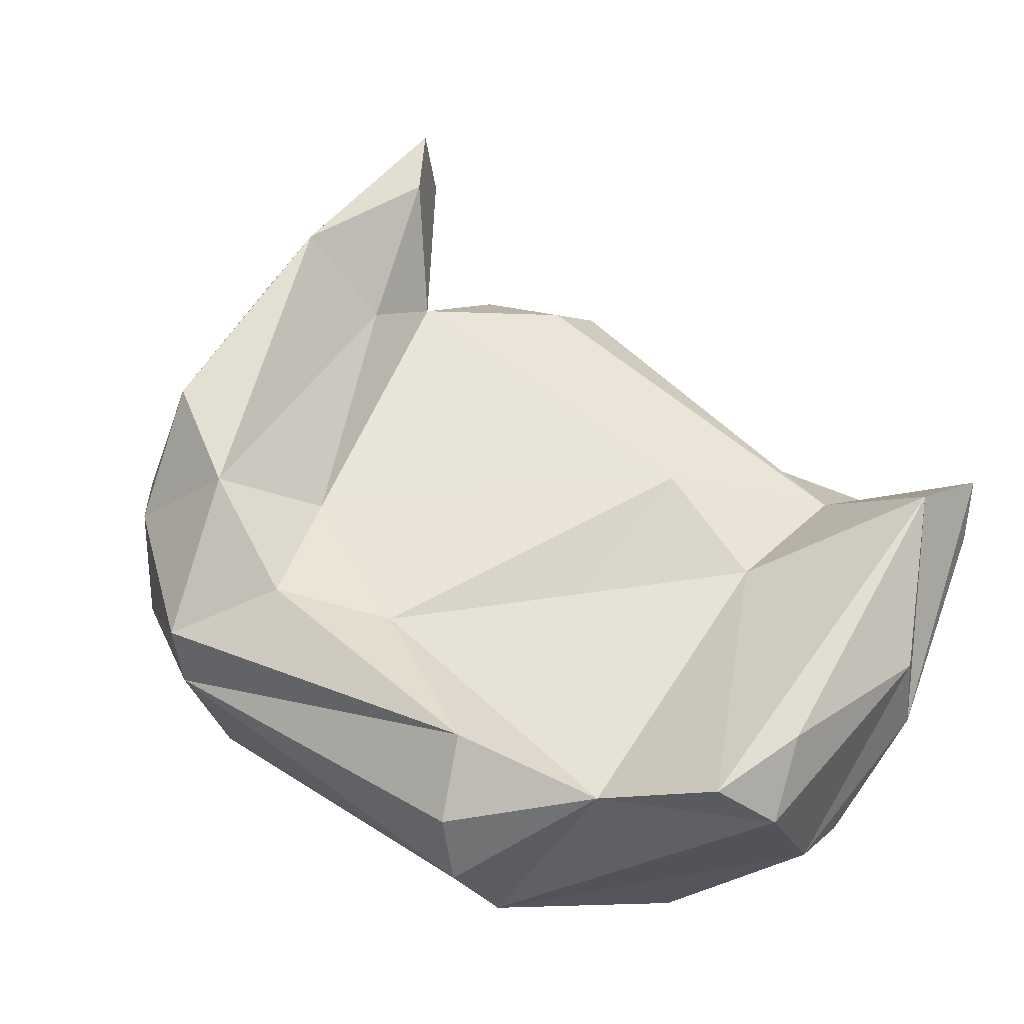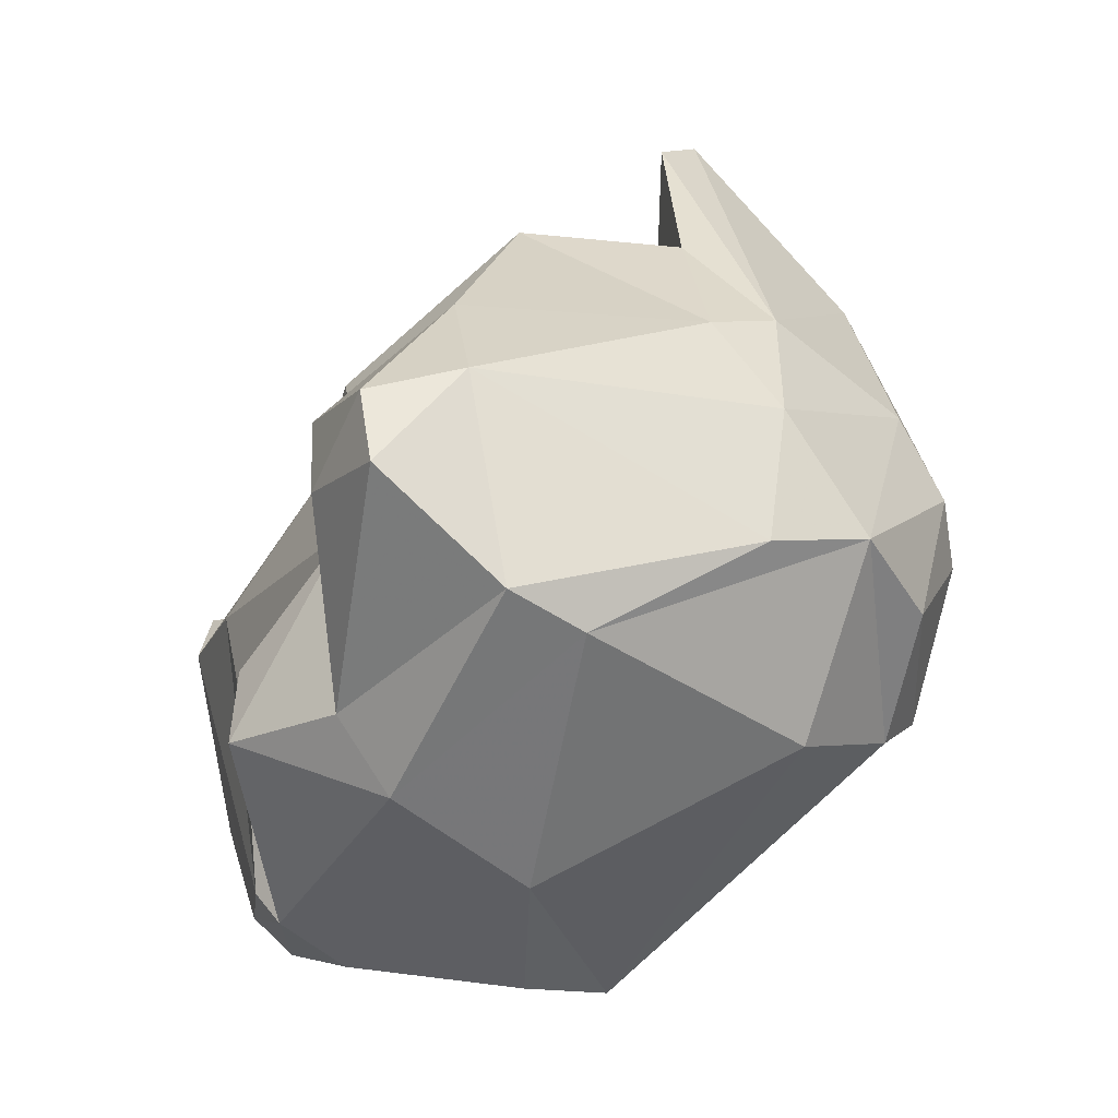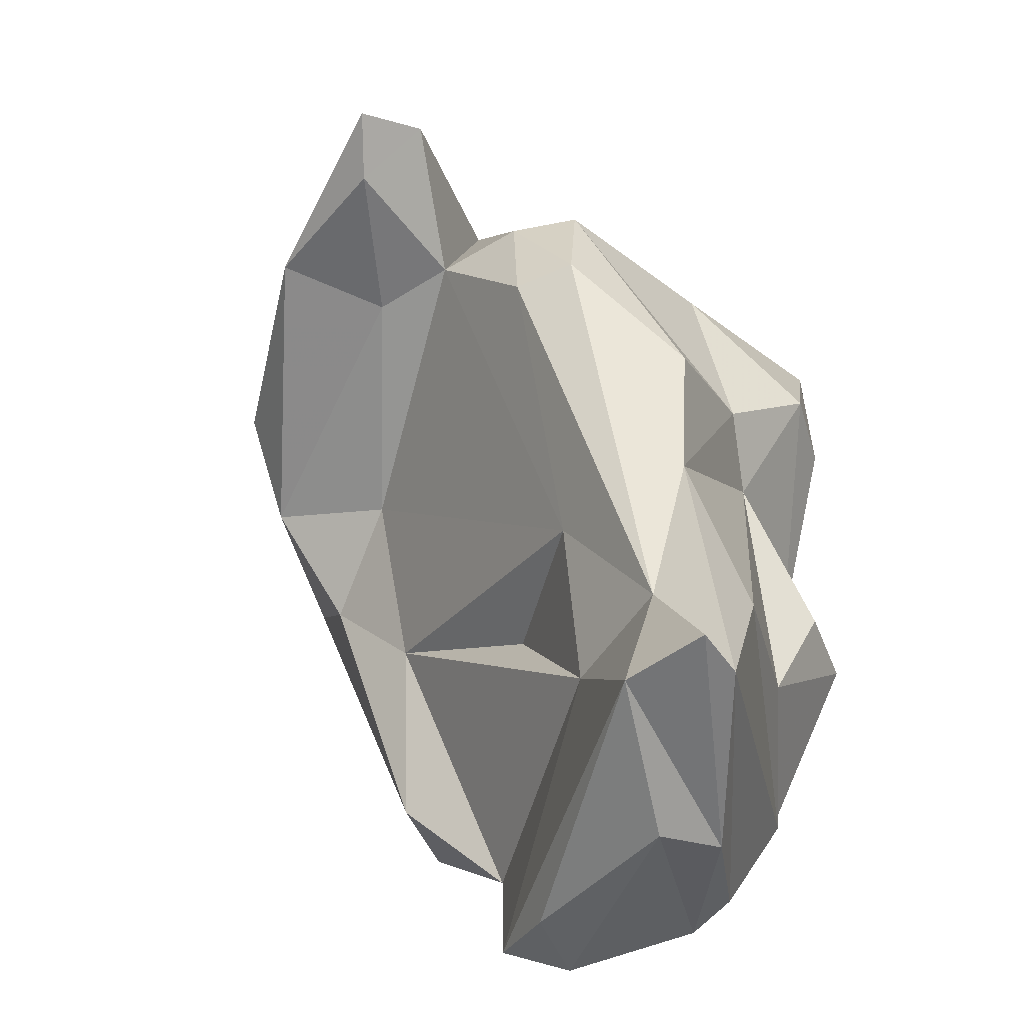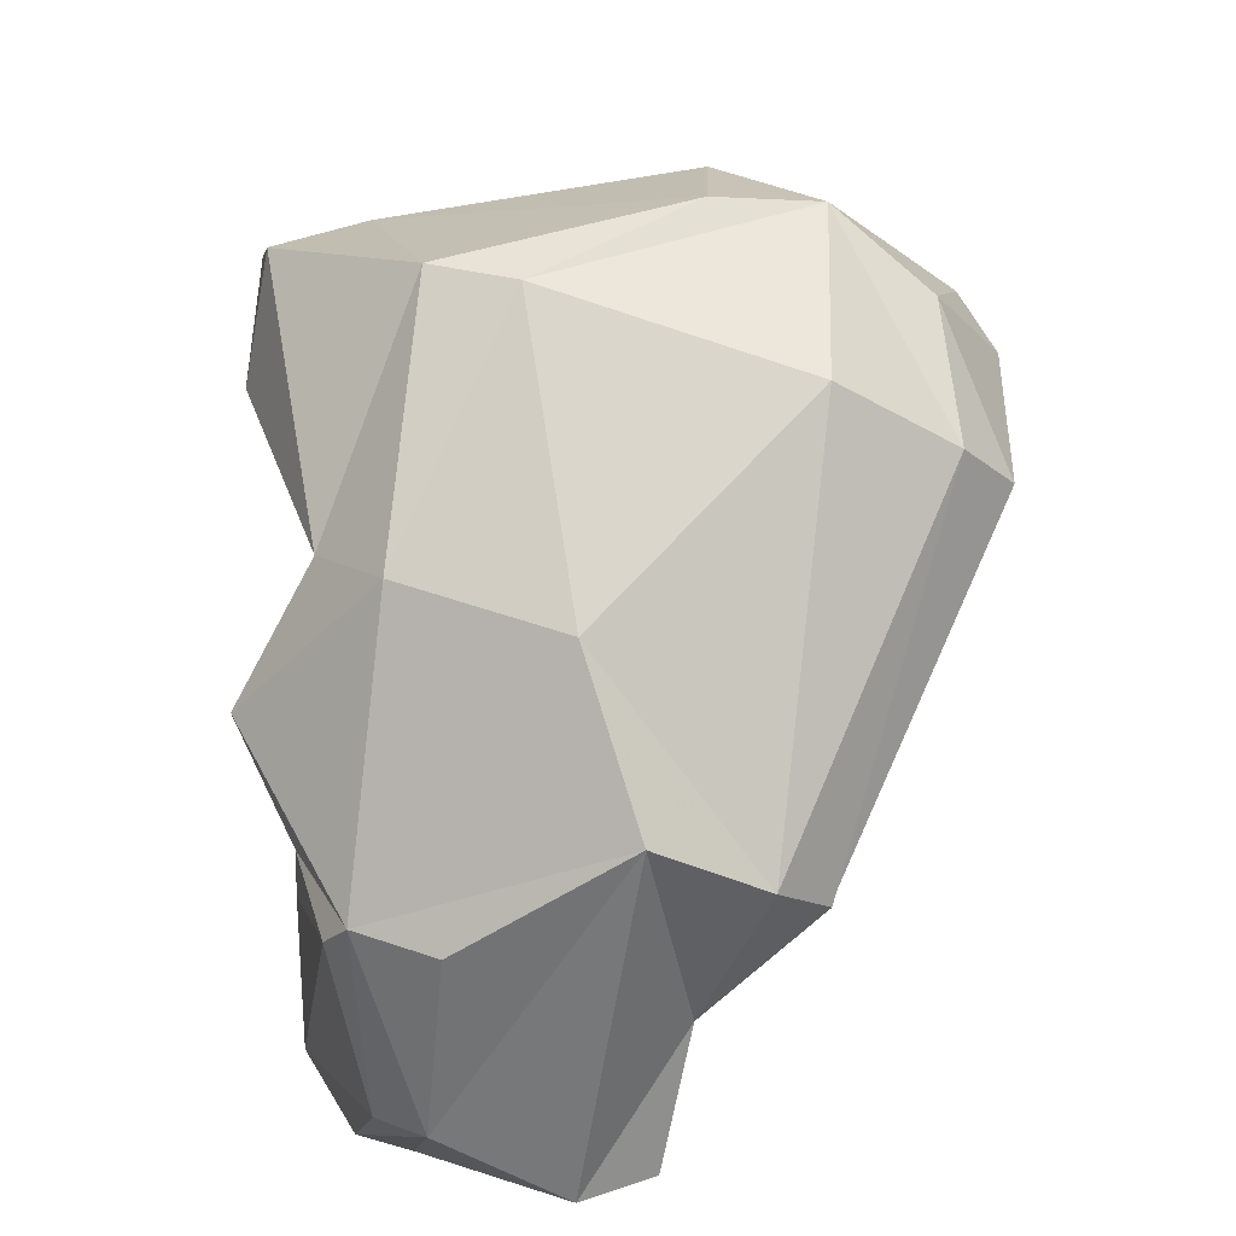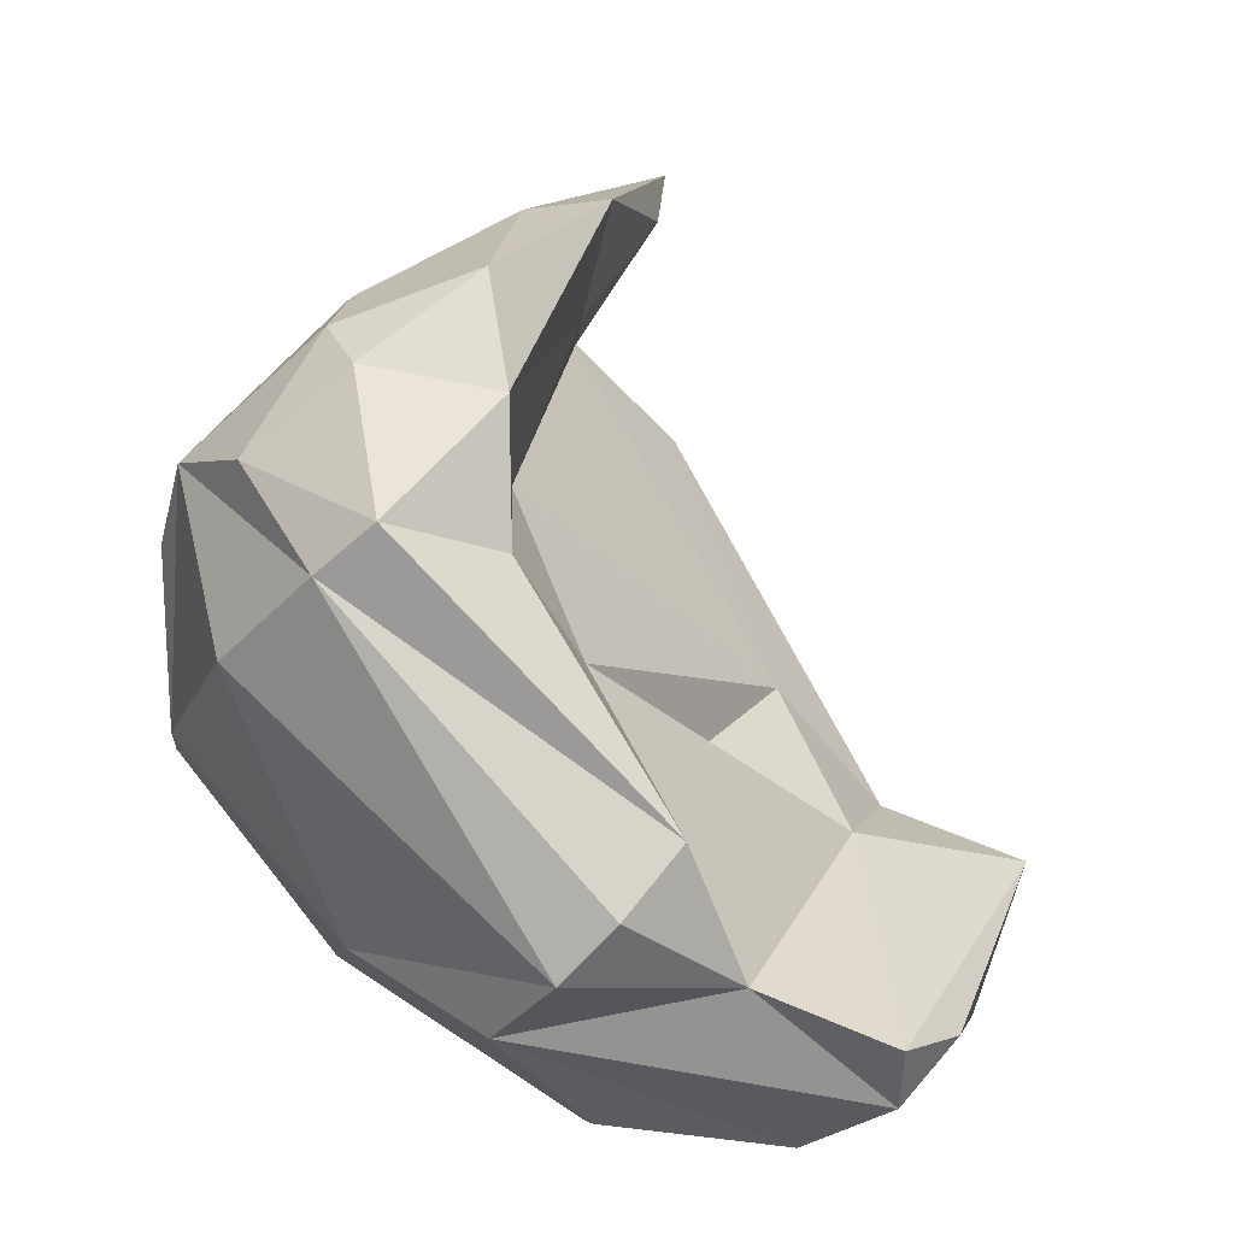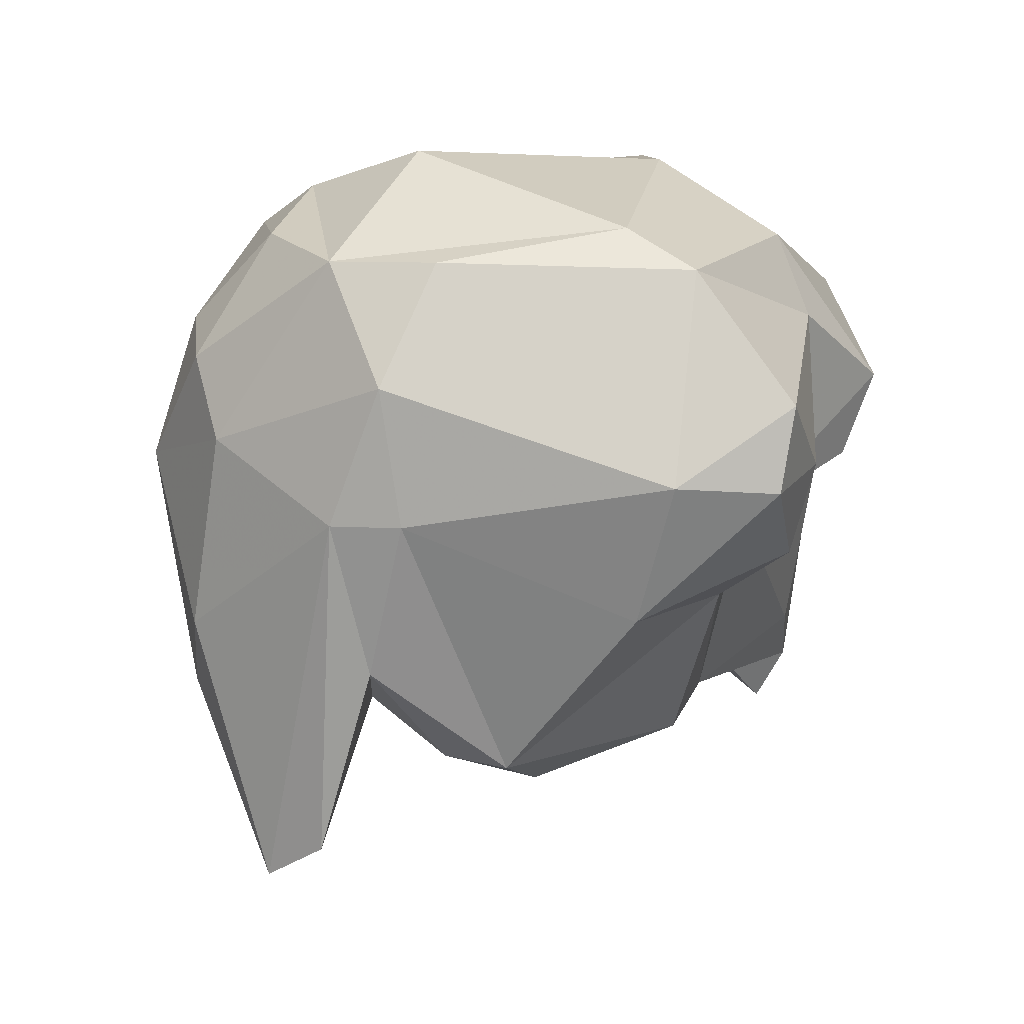
<metadata>
{"format":"obj","ext":"obj","renderer":"f3d","projection":"perspective","resolution":1024,"background":"white","views":[{"elev":-33.3,"azim":140.8,"up":"+Y"},{"elev":-2.9,"azim":-16.3,"up":"+Y"},{"elev":7.2,"azim":-165.8,"up":"+Y"},{"elev":37.0,"azim":-11.6,"up":"+Z"},{"elev":-41.1,"azim":85.9,"up":"+Y"},{"elev":58.5,"azim":-168.9,"up":"+Z"}]}
</metadata>
<code>
v 147 272.6 89.7
v 147.6 274.8 87.97
v 148.6 276.7 79.58
v 148.6 267.8 85.89
v 148.4 275.5 74.68
v 149.1 266.9 86.99
v 148.4 273.1 84.43
v 148.9 282.1 92.98
v 148.6 279.9 94.74
v 149.4 266.6 80.68
v 149.1 269.3 77.29
v 149.1 276.8 73.42
v 149.5 273.5 93.65
v 150.5 279.1 89.83
v 149.5 282.6 97.05
v 150.6 265.4 80.95
v 151.7 284.2 84.29
v 151.3 265.5 86.87
v 150.9 281.9 89.47
v 154.9 266.6 76.83
v 149.5 280.5 98.55
v 151.5 277.2 77.97
v 151.2 280.9 81.33
v 150.8 270 75.54
v 153.1 285.7 93.46
v 154.3 264.5 78.62
v 153 277 99.68
v 151 271.1 94.46
v 156.5 288.8 88.48
v 156.2 265 89.98
v 151.5 275.3 73.57
v 155.8 287.3 85.02
v 157.4 274.2 84.47
v 154.2 274.1 79.35
v 156.6 264.9 78.74
v 157.6 286.5 84.82
v 155.3 278.6 81.59
v 158.5 288.4 87.76
v 152.5 283.3 97.45
v 160.6 278.4 99.93
v 157.7 266 83.07
v 161.1 265.5 86.8
v 155.3 268.4 94.02
v 159.4 264.6 88.35
v 162.6 273 87.85
v 161.2 287 88.15
v 160.4 285.1 95.71
v 160.8 288 91.64
v 155.3 275.8 99.62
v 161.8 267.7 85.09
v 161.7 292 87.04
v 162.5 272.6 97.76
v 164.2 278 90.03
v 166.1 272.6 95.21
v 161.5 282.3 98.62
v 163.4 292.5 85.53
v 162.5 285.3 95.42
v 163.4 290.3 85.79
v 163.9 278.5 99.34
v 165.9 273.9 90
v 167 287.1 87.43
v 163.5 285.7 88.1
v 167 286.4 90.03
v 168.3 277.6 90.28
v 166.8 282.5 94.77
v 166.3 276.4 97.44
v 169.6 281.1 91
v 167.7 273.2 93.56
v 168.7 278 94.45
v 168 280 95.3
g foo
f 35 26 20
f 26 16 24
f 11 16 10
f 24 16 11
f 20 26 24
f 35 20 31
f 11 10 5
f 31 20 24
f 31 24 11
f 5 12 11
f 31 11 12
f 16 18 6
f 30 18 16
f 30 26 41
f 16 26 30
f 6 4 10
f 16 6 10
f 35 41 26
f 35 34 41
f 5 10 4
f 31 34 35
f 7 3 4
f 5 4 3
f 5 3 23
f 22 5 23
f 34 31 22
f 12 5 22
f 12 22 31
f 41 44 30
f 42 44 41
f 6 18 30
f 50 42 41
f 50 41 45
f 7 6 1
f 6 7 4
f 34 45 41
f 34 33 45
f 1 2 7
f 2 14 7
f 7 14 3
f 37 33 34
f 14 23 3
f 37 34 22
f 22 23 32
f 43 30 44
f 43 28 6
f 43 6 30
f 44 42 54
f 54 42 50
f 28 1 6
f 1 28 13
f 13 14 1
f 1 14 2
f 45 33 37
f 14 19 23
f 23 19 17
f 32 36 22
f 37 22 36
f 23 17 32
f 43 44 52
f 68 54 50
f 60 68 50
f 28 27 13
f 60 50 45
f 53 60 45
f 13 9 8
f 13 8 14
f 19 14 8
f 53 45 37
f 37 46 53
f 46 37 36
f 17 19 29
f 17 29 32
f 44 54 52
f 28 43 49
f 52 49 43
f 49 27 28
f 68 60 64
f 27 21 13
f 64 60 53
f 21 9 13
f 64 53 62
f 15 9 21
f 9 15 8
f 8 15 25
f 62 53 46
f 8 25 19
f 29 19 25
f 38 46 36
f 29 38 32
f 32 38 36
f 49 52 59
f 66 59 54
f 59 52 54
f 54 68 66
f 40 49 59
f 40 27 49
f 69 68 64
f 69 66 68
f 39 21 27
f 39 27 40
f 39 40 55
f 67 69 64
f 15 21 39
f 47 39 55
f 67 64 61
f 25 15 39
f 47 25 39
f 61 64 62
f 29 25 47
f 61 62 58
f 38 29 48
f 29 47 48
f 38 48 46
f 58 62 46
f 48 51 46
f 58 46 51
f 61 58 56
f 56 58 51
f 70 59 66
f 66 69 70
f 55 40 59
f 65 55 59
f 65 59 70
f 67 70 69
f 67 65 70
f 57 47 55
f 57 55 65
f 48 47 57
f 63 57 65
f 63 65 67
f 61 63 67
f 51 48 57
f 63 61 56
f 56 51 57
f 56 57 63
g

</code>
